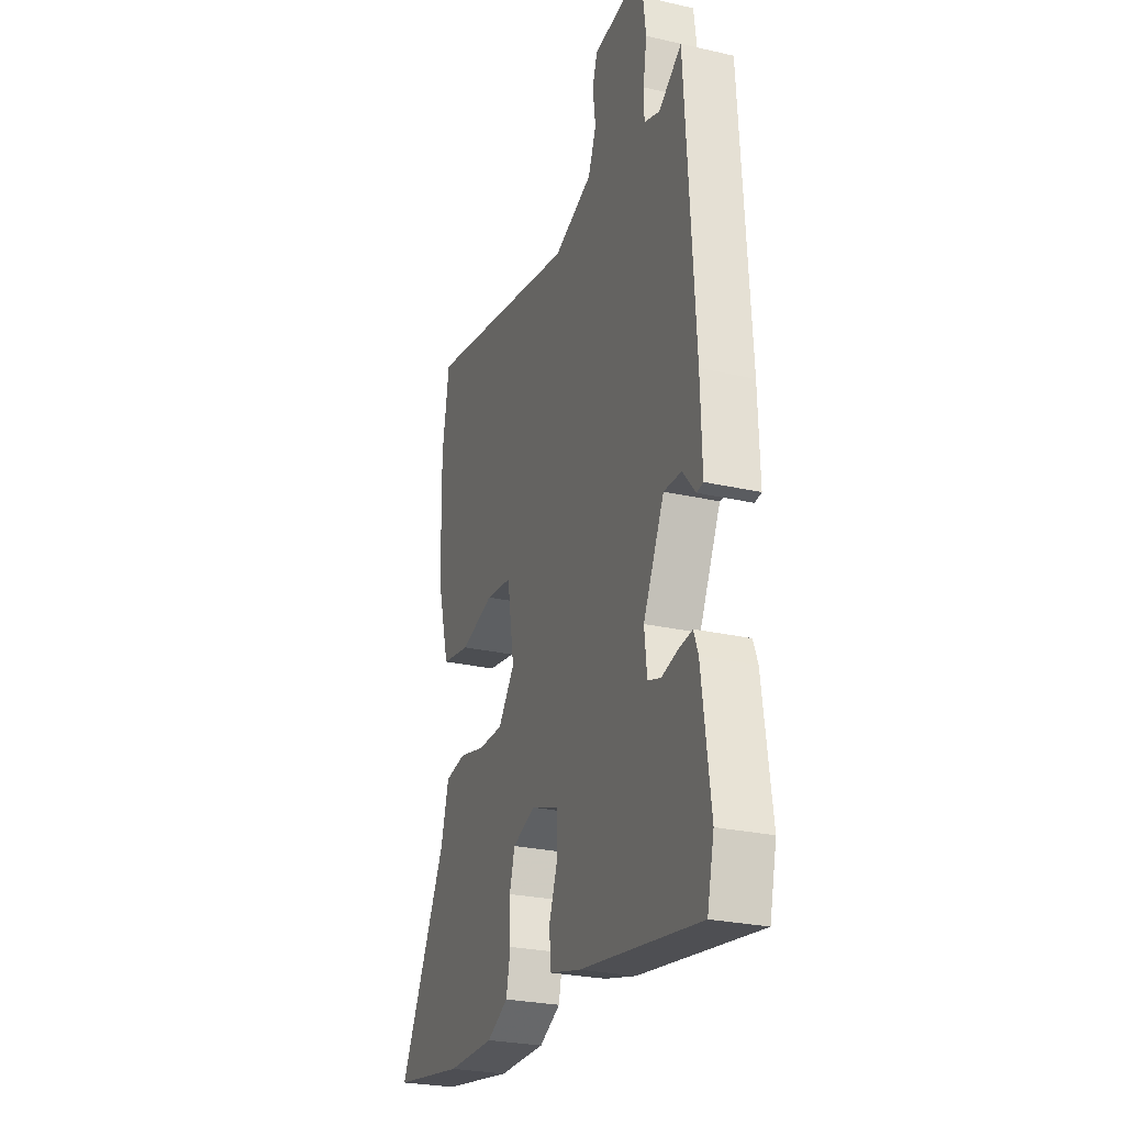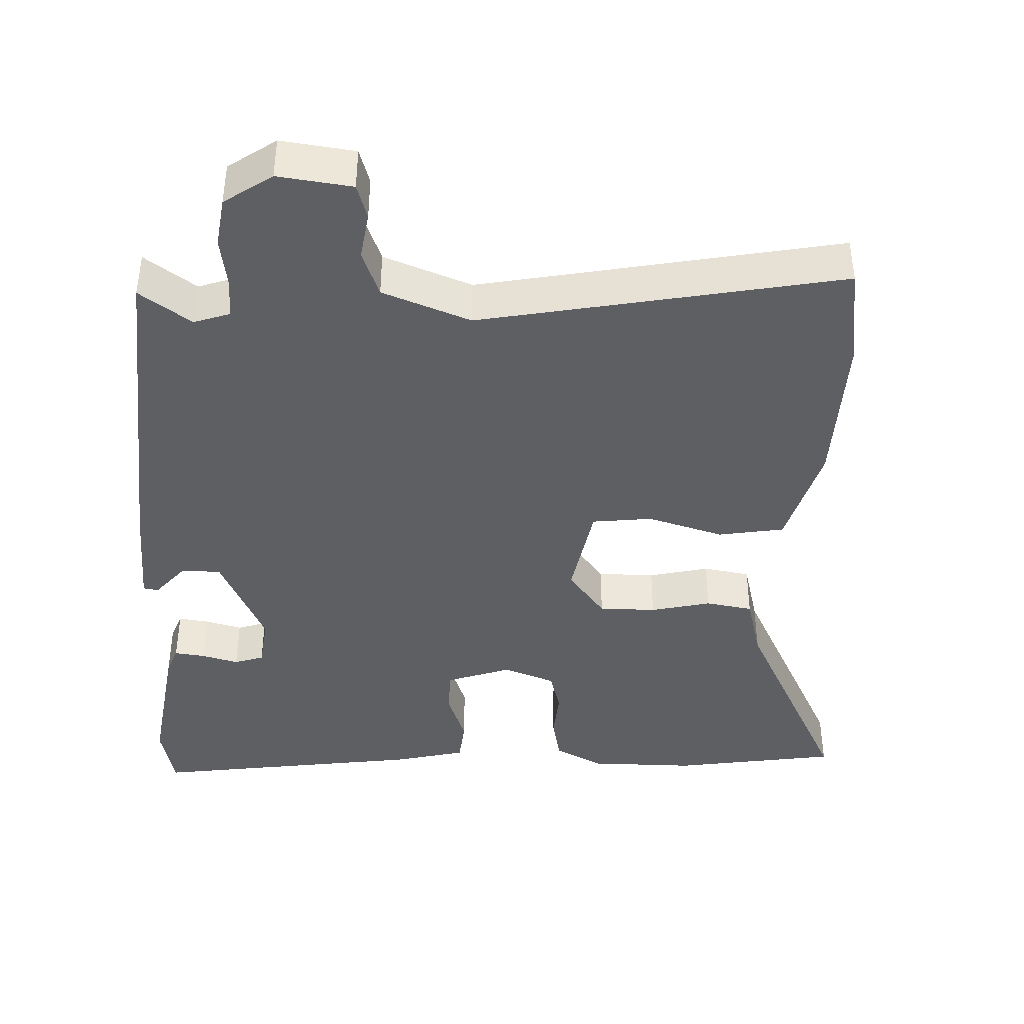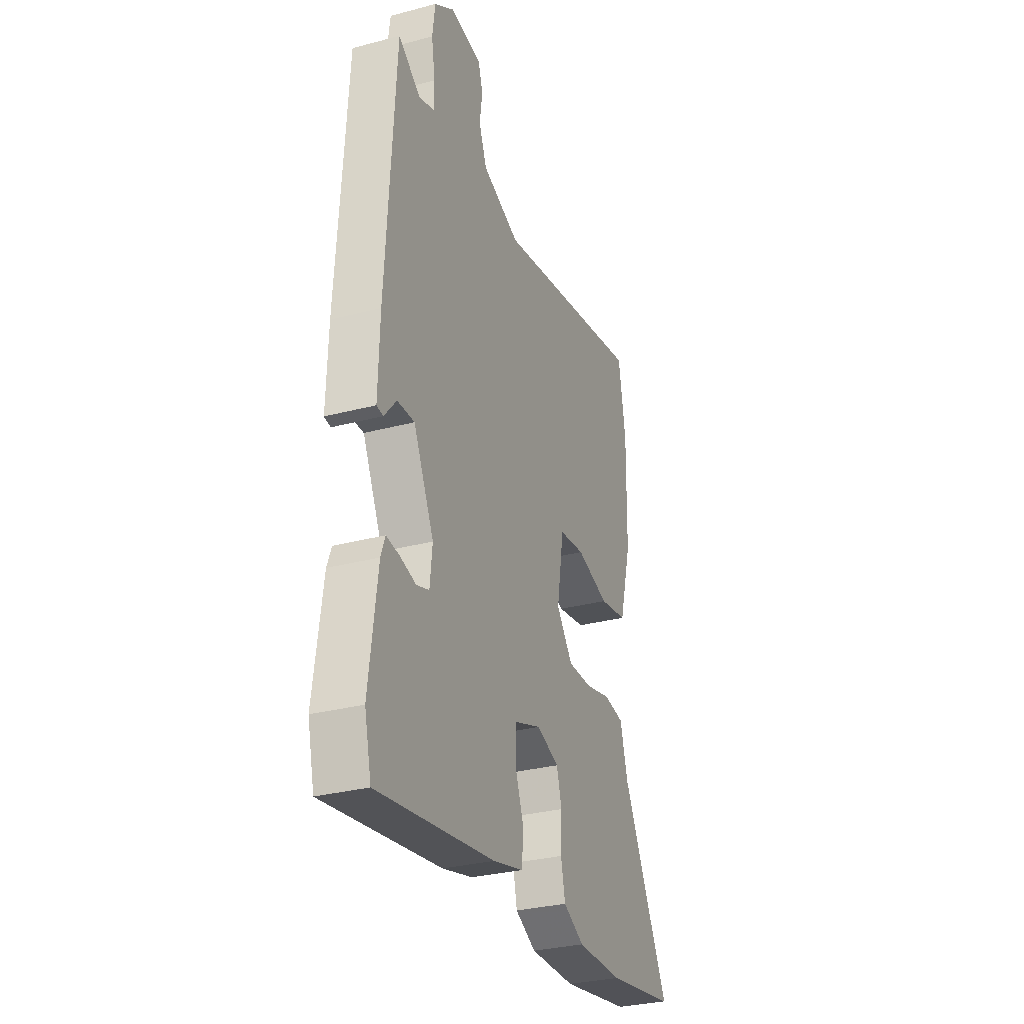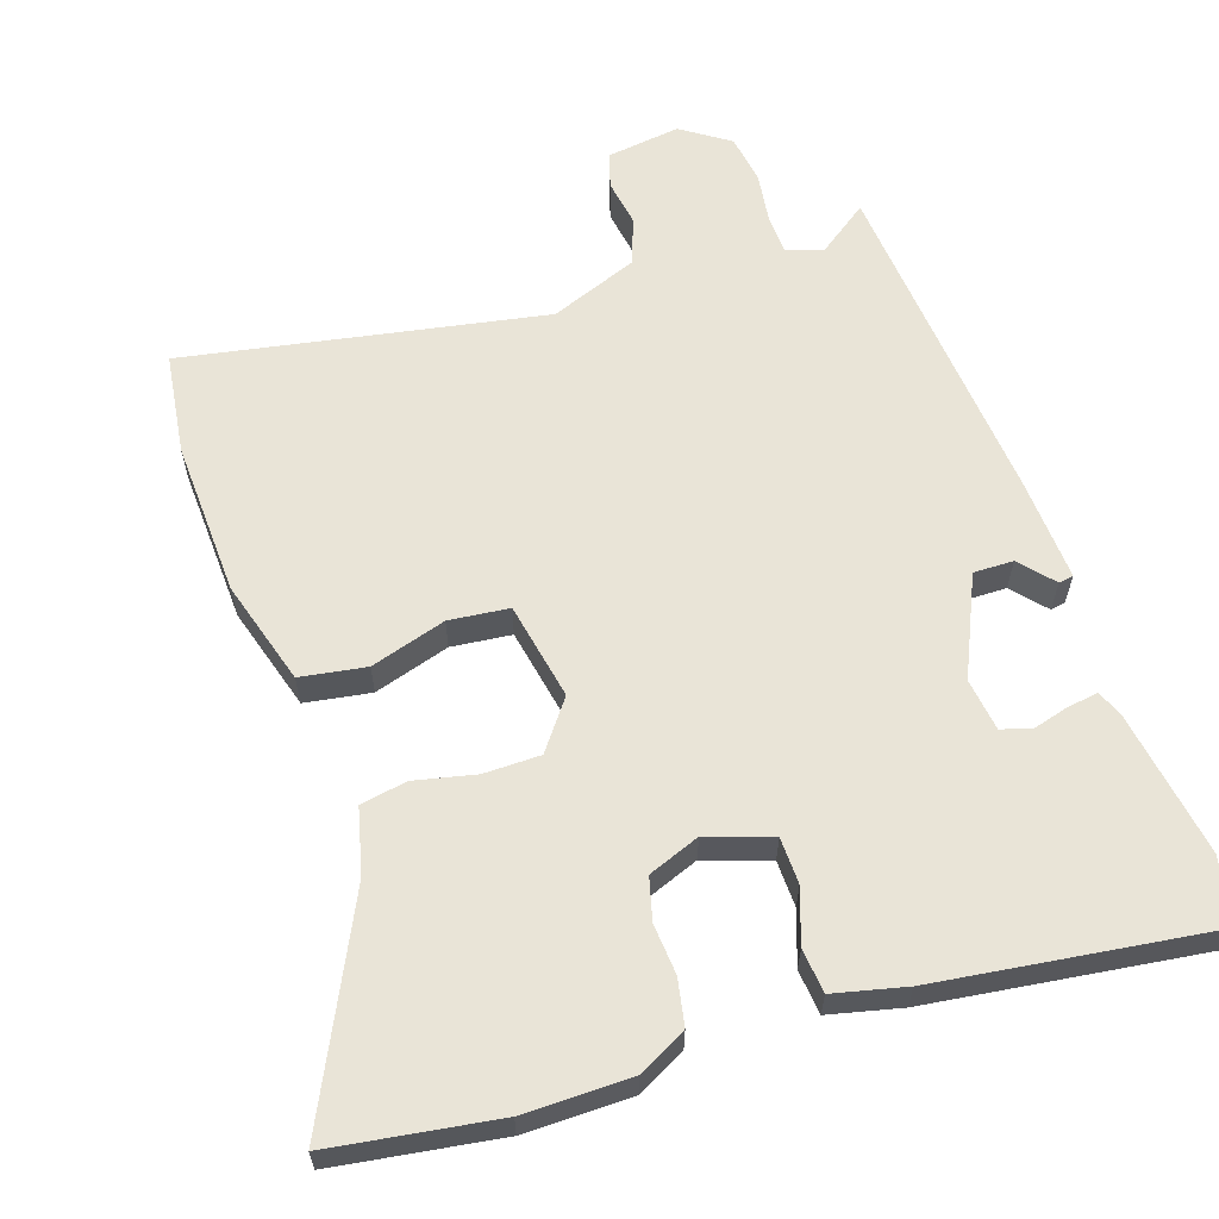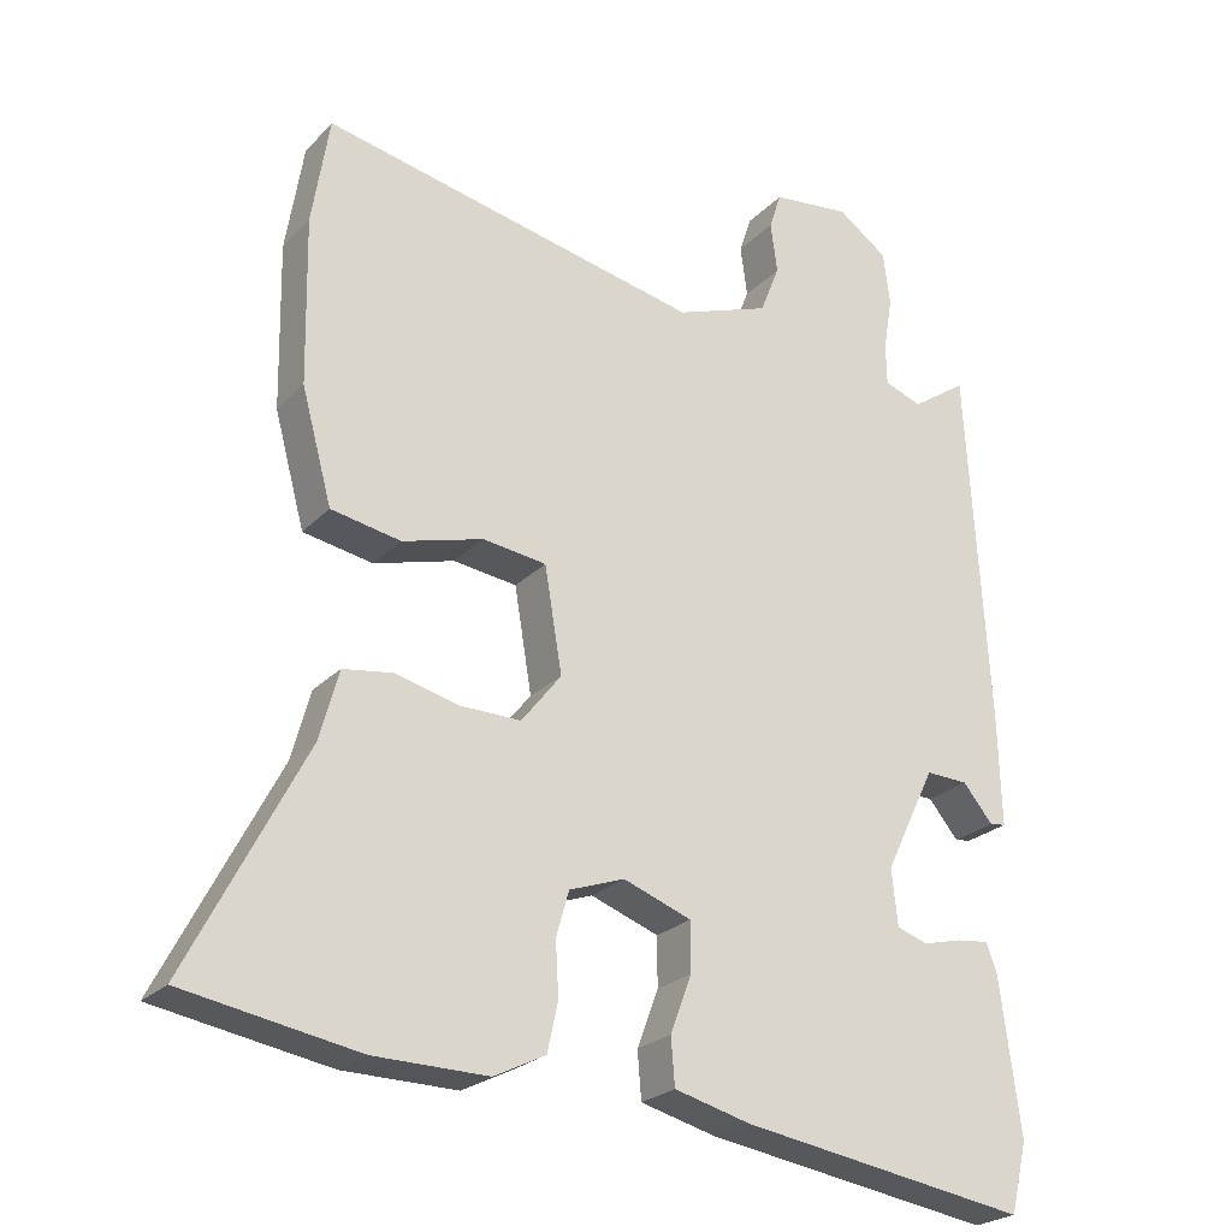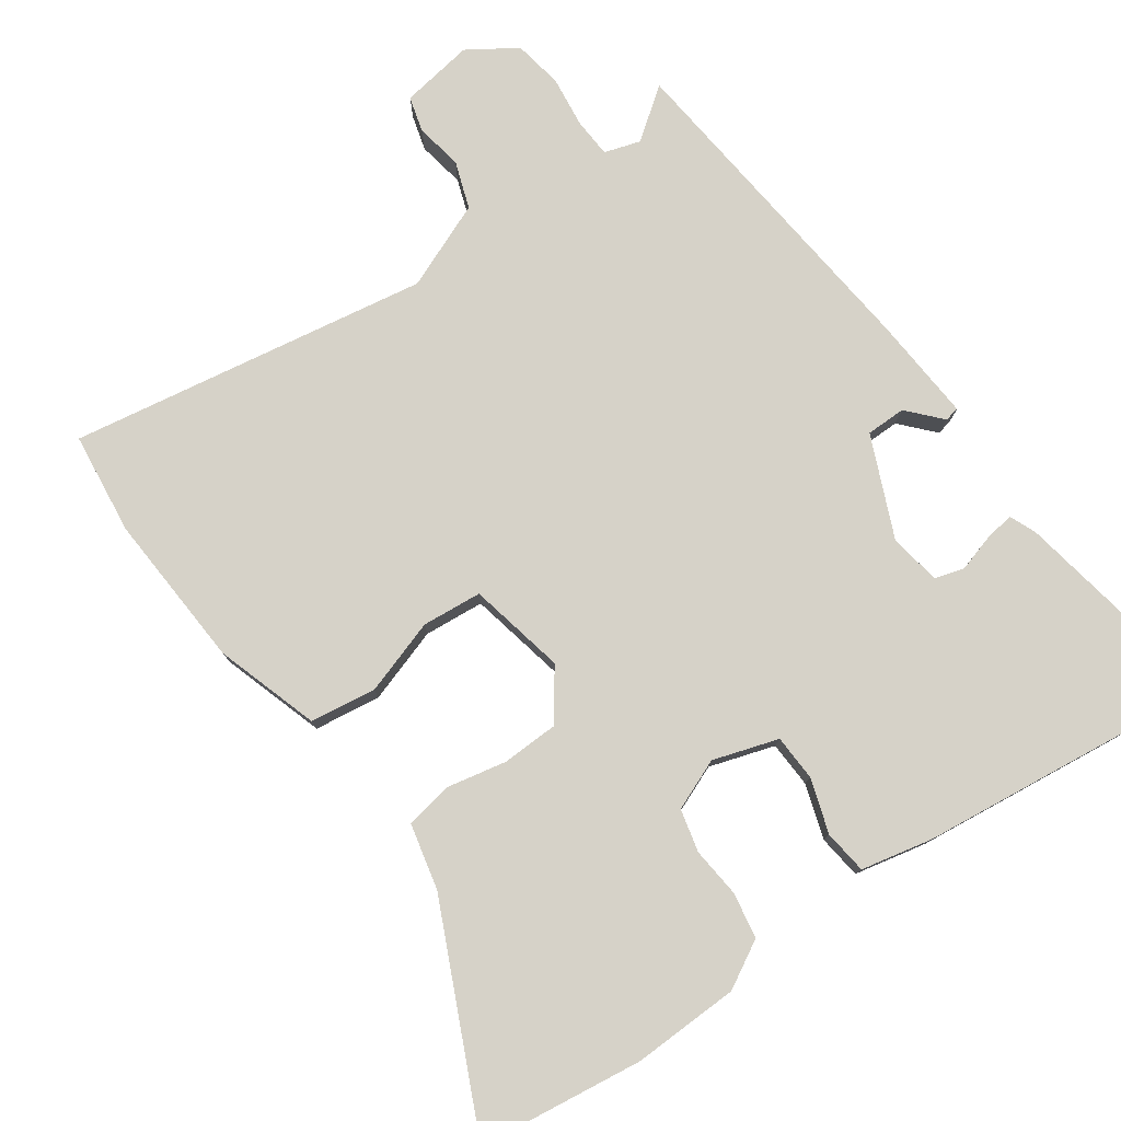
<metadata>
{"format":"obj","ext":"obj","renderer":"f3d","projection":"perspective","resolution":1024,"background":"white","views":[{"elev":-26.6,"azim":-109.7,"up":"+Z"},{"elev":-41.2,"azim":-3.2,"up":"+Y"},{"elev":-31.0,"azim":-69.3,"up":"+Z"},{"elev":61.1,"azim":160.2,"up":"+Y"},{"elev":-24.2,"azim":147.9,"up":"+Z"},{"elev":78.0,"azim":142.4,"up":"+Y"}]}
</metadata>
<code>
v -0.468 0.07 0.531
v -0.395 0.07 0.481
v -0.345 0.07 0.499
v -0.344 0.07 0.554
v -0.356 0.07 0.626
v -0.347 0.07 0.696
v -0.281 0.07 0.743
v -0.177 0.07 0.731
v -0.161 0.07 0.682
v -0.17 0.07 0.615
v -0.144 0.07 0.55
v -0.02 0.07 0.505
v 0.482 0.07 0.61
v 0.505 0.07 0.467
v 0.501 0.07 0.248
v 0.461 0.07 0.1
v 0.369 0.07 0.083
v 0.262 0.07 0.113
v 0.178 0.07 0.102
v 0.155 0.07 -0.036
v 0.208 0.07 -0.103
v 0.288 0.07 -0.102
v 0.372 0.07 -0.081
v 0.438 0.07 -0.091
v 0.463 0.07 -0.182
v 0.617 0.07 -0.48
v 0.387 0.07 -0.52
v 0.237 0.07 -0.522
v 0.169 0.07 -0.488
v 0.155 0.07 -0.424
v 0.159 0.07 -0.353
v 0.142 0.07 -0.294
v 0.069 0.07 -0.268
v -0.021 0.07 -0.301
v -0.021 0.07 -0.366
v 0.007 0.07 -0.441
v 0.002 0.07 -0.503
v -0.098 0.07 -0.529
v -0.479 0.07 -0.589
v -0.501 0.07 -0.497
v -0.474 0.07 -0.292
v -0.46 0.07 -0.254
v -0.417 0.07 -0.259
v -0.365 0.07 -0.272
v -0.324 0.07 -0.258
v -0.316 0.07 -0.184
v -0.383 0.07 -0.046
v -0.439 0.07 -0.048
v -0.479 0.07 -0.096
v -0.5 0.07 -0.093
v -0.496 0.07 0.055
v -0.468 0 0.531
v -0.395 0 0.481
v -0.345 0 0.499
v -0.344 0 0.554
v -0.356 0 0.626
v -0.347 0 0.696
v -0.281 0 0.743
v -0.177 0 0.731
v -0.161 0 0.682
v -0.17 0 0.615
v -0.144 0 0.55
v -0.02 0 0.505
v 0.482 0 0.61
v 0.505 0 0.467
v 0.501 0 0.248
v 0.461 0 0.1
v 0.369 0 0.083
v 0.262 0 0.113
v 0.178 0 0.102
v 0.155 0 -0.036
v 0.208 0 -0.103
v 0.288 0 -0.102
v 0.372 0 -0.081
v 0.438 0 -0.091
v 0.463 0 -0.182
v 0.617 0 -0.48
v 0.387 0 -0.52
v 0.237 0 -0.522
v 0.169 0 -0.488
v 0.155 0 -0.424
v 0.159 0 -0.353
v 0.142 0 -0.294
v 0.069 0 -0.268
v -0.021 0 -0.301
v -0.021 0 -0.366
v 0.007 0 -0.441
v 0.002 0 -0.503
v -0.098 0 -0.529
v -0.479 0 -0.589
v -0.501 0 -0.497
v -0.474 0 -0.292
v -0.46 0 -0.254
v -0.417 0 -0.259
v -0.365 0 -0.272
v -0.324 0 -0.258
v -0.316 0 -0.184
v -0.383 0 -0.046
v -0.439 0 -0.048
v -0.479 0 -0.096
v -0.5 0 -0.093
v -0.496 0 0.055
f 48 49 50 51
f 47 48 51 1
f 46 47 1 2
f 41 42 43 44
f 39 40 41 44
f 39 44 45
f 38 39 45
f 35 36 37 38
f 34 35 38 45
f 33 34 45 46
f 28 29 30 31
f 28 31 32
f 25 26 27 28
f 25 28 32
f 22 23 24 25
f 21 22 25 32
f 20 21 32 33
f 15 16 17 18
f 15 18 19
f 12 13 14 15
f 11 12 15 19
f 7 8 9 10
f 7 10 11
f 4 5 6 7
f 3 4 7 11
f 19 20 33 46
f 11 19 46
f 2 3 11 46
f 102 101 100 99
f 52 102 99 98
f 53 52 98 97
f 95 94 93 92
f 95 92 91 90
f 96 95 90
f 96 90 89
f 89 88 87 86
f 96 89 86 85
f 97 96 85 84
f 82 81 80 79
f 83 82 79
f 79 78 77 76
f 83 79 76
f 76 75 74 73
f 83 76 73 72
f 84 83 72 71
f 69 68 67 66
f 70 69 66
f 66 65 64 63
f 70 66 63 62
f 61 60 59 58
f 62 61 58
f 58 57 56 55
f 62 58 55 54
f 97 84 71 70
f 97 70 62
f 97 62 54 53
f 1 52 53 2
f 2 53 54 3
f 3 54 55 4
f 4 55 56 5
f 5 56 57 6
f 6 57 58 7
f 7 58 59 8
f 8 59 60 9
f 9 60 61 10
f 10 61 62 11
f 11 62 63 12
f 12 63 64 13
f 13 64 65 14
f 14 65 66 15
f 15 66 67 16
f 16 67 68 17
f 17 68 69 18
f 18 69 70 19
f 19 70 71 20
f 20 71 72 21
f 21 72 73 22
f 22 73 74 23
f 23 74 75 24
f 24 75 76 25
f 25 76 77 26
f 26 77 78 27
f 27 78 79 28
f 28 79 80 29
f 29 80 81 30
f 30 81 82 31
f 31 82 83 32
f 32 83 84 33
f 33 84 85 34
f 34 85 86 35
f 35 86 87 36
f 36 87 88 37
f 37 88 89 38
f 38 89 90 39
f 39 90 91 40
f 40 91 92 41
f 41 92 93 42
f 42 93 94 43
f 43 94 95 44
f 44 95 96 45
f 45 96 97 46
f 46 97 98 47
f 47 98 99 48
f 48 99 100 49
f 49 100 101 50
f 50 101 102 51
f 51 102 52 1

</code>
